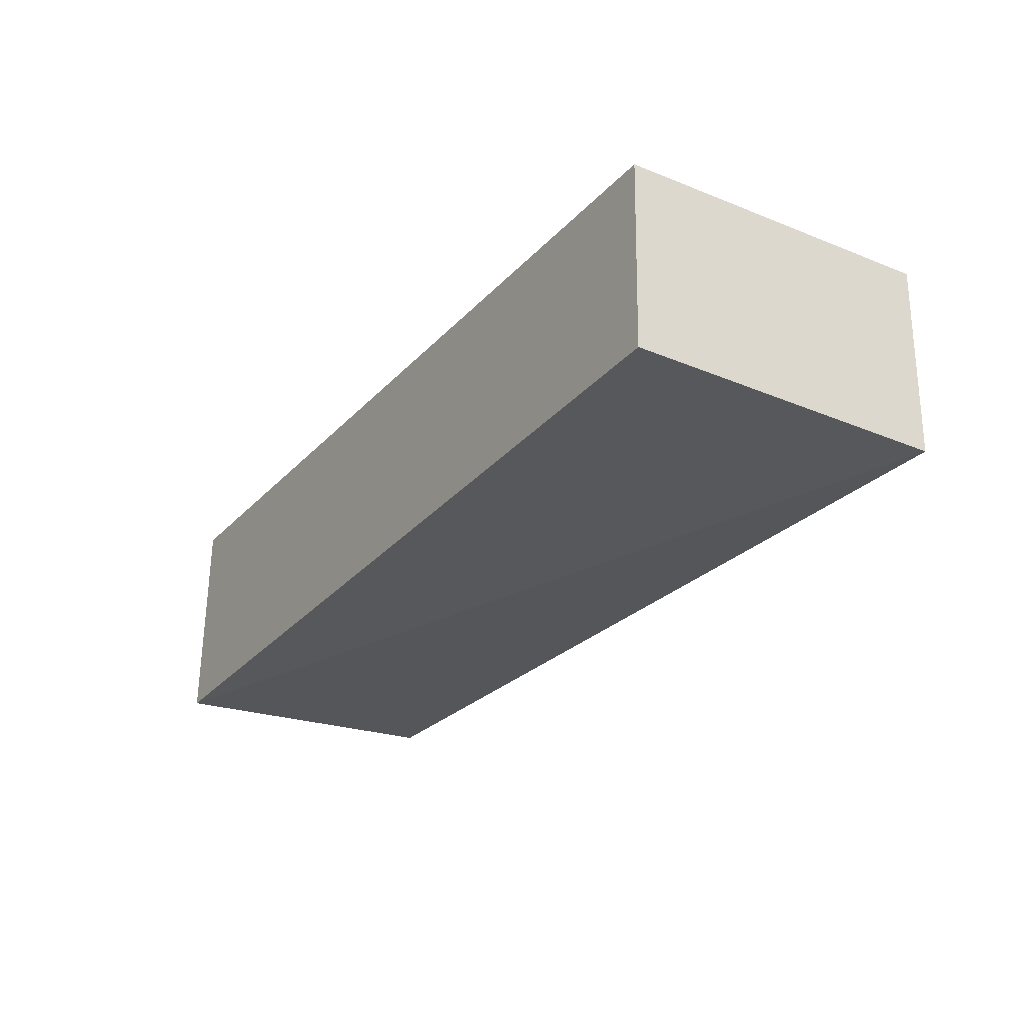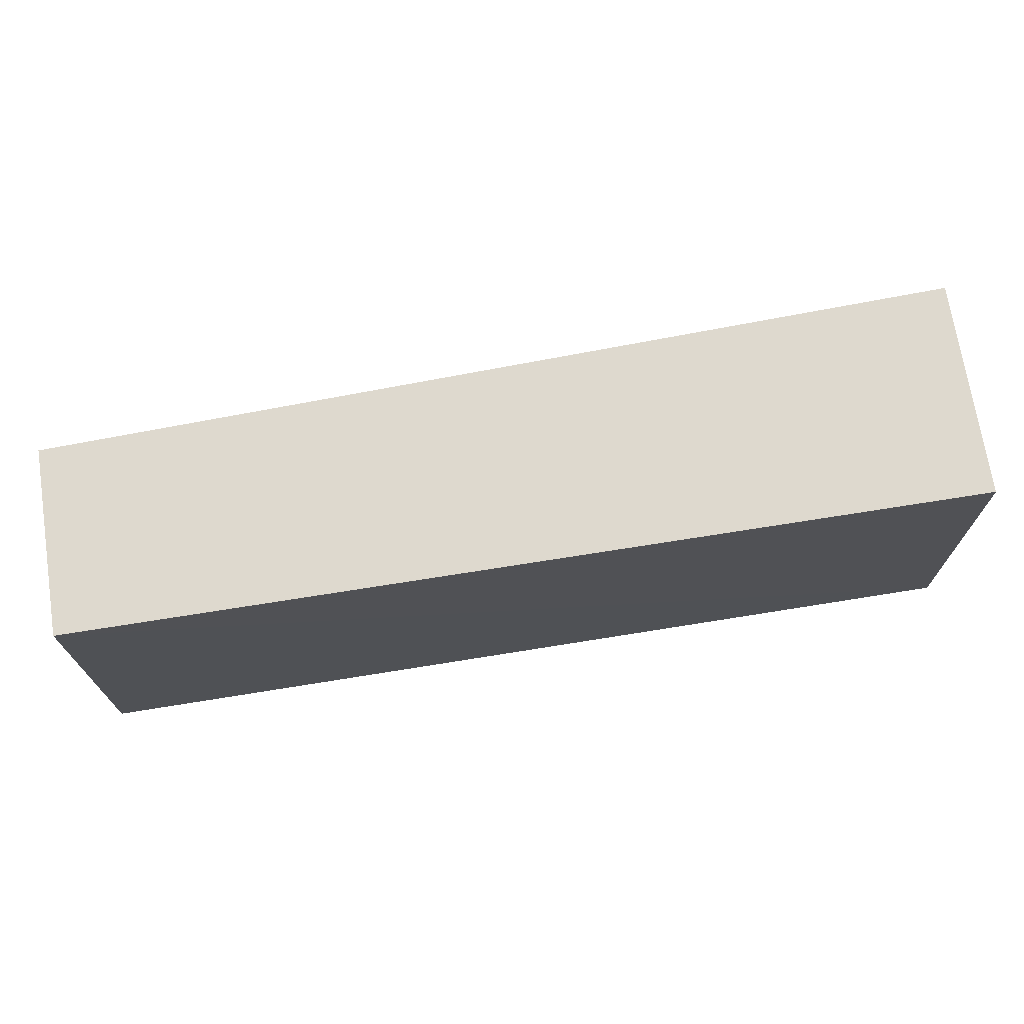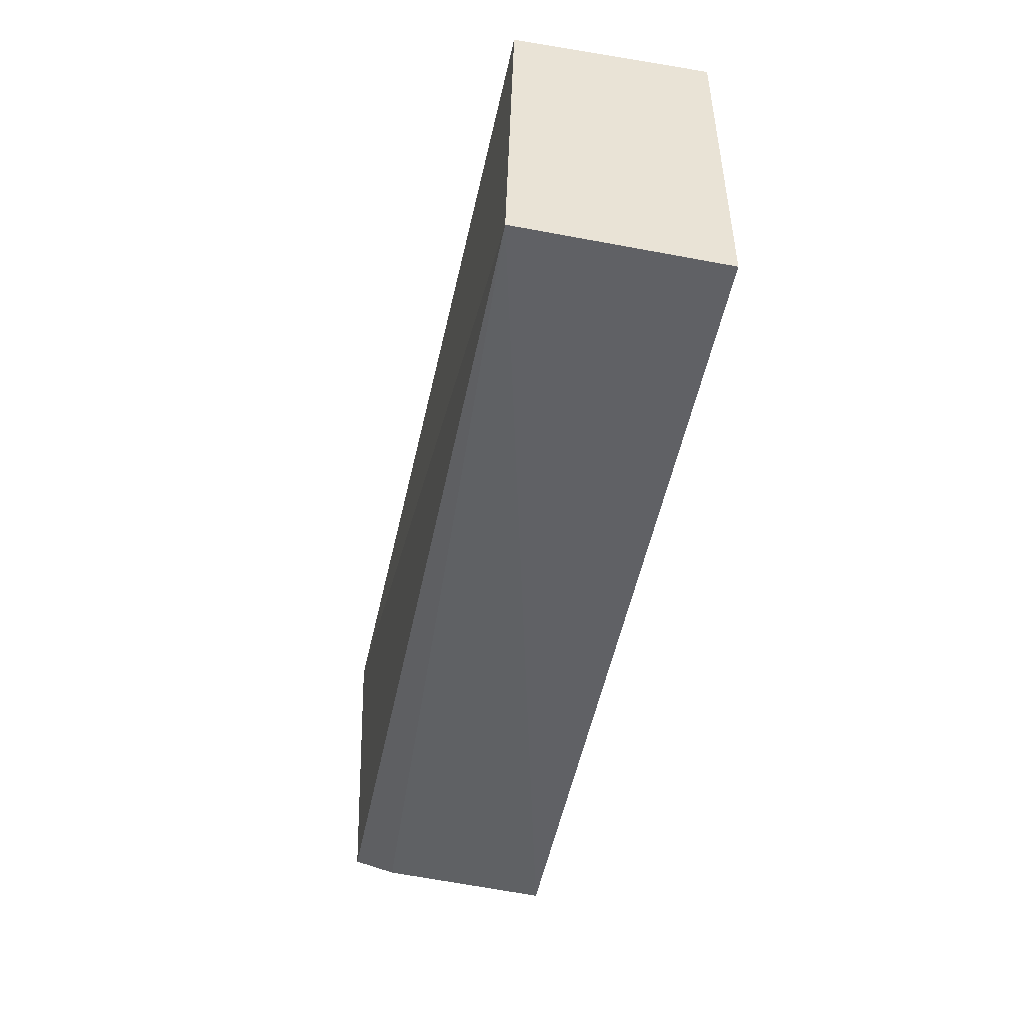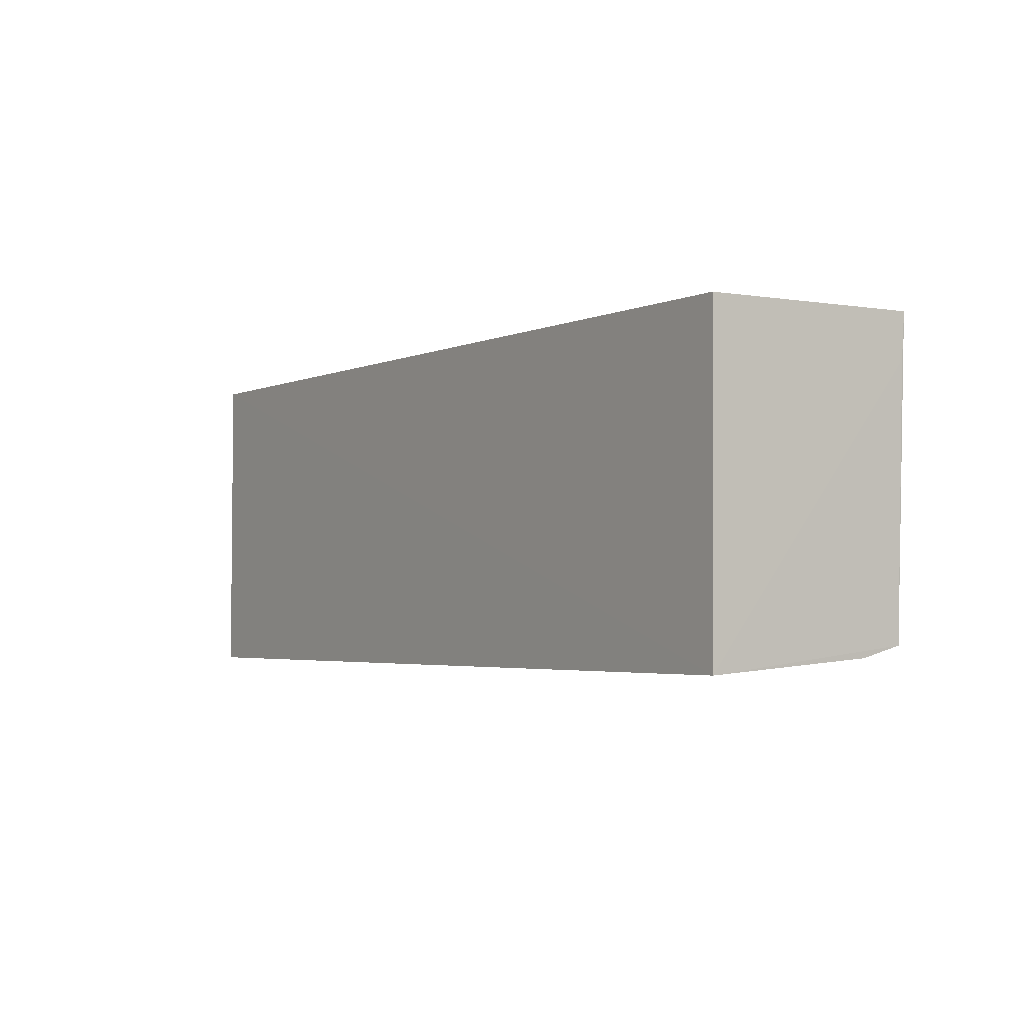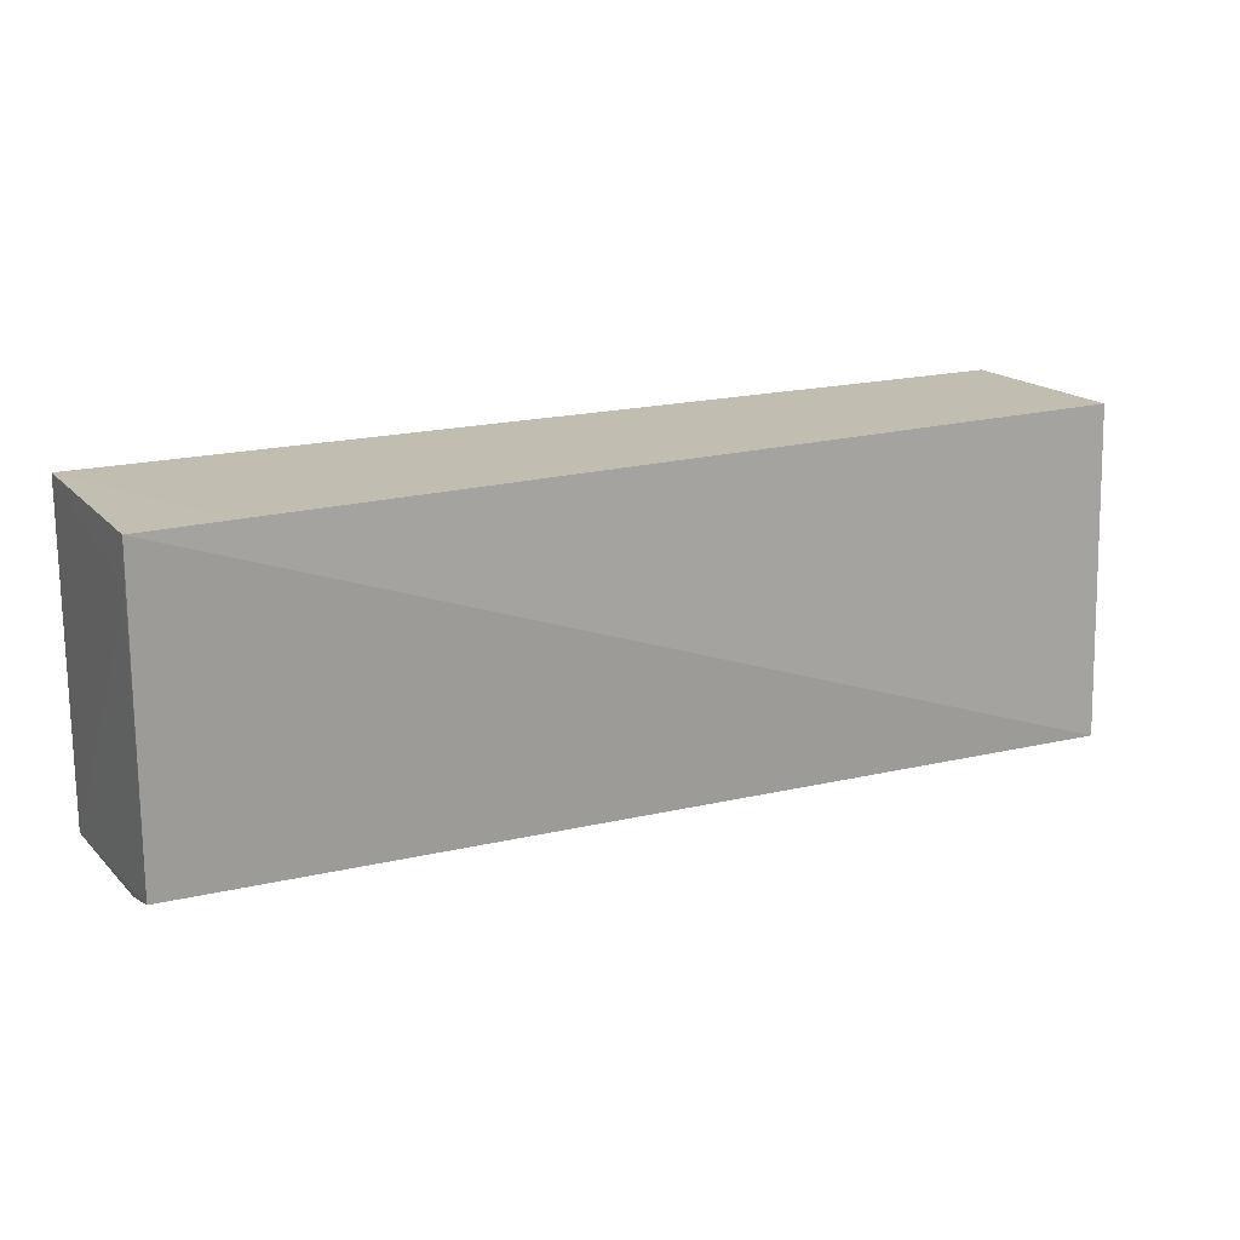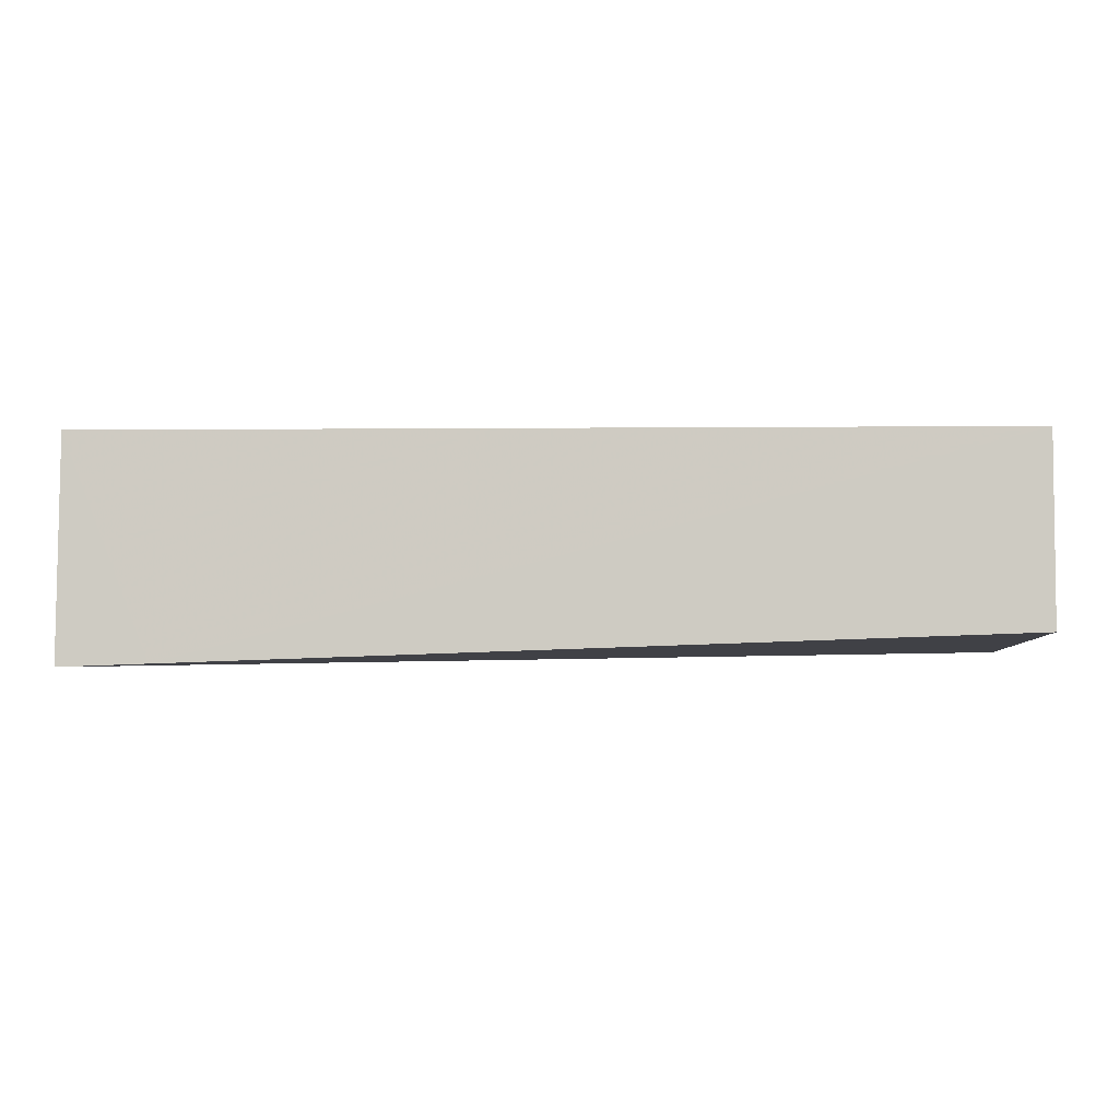
<metadata>
{"format":"obj","ext":"obj","renderer":"f3d","projection":"perspective","resolution":1024,"background":"white","views":[{"elev":-26.3,"azim":-122.3,"up":"+Z"},{"elev":70.8,"azim":-9.1,"up":"+Y"},{"elev":-47.2,"azim":-100.2,"up":"+Y"},{"elev":-2.7,"azim":56.1,"up":"+Y"},{"elev":17.8,"azim":152.8,"up":"+Y"},{"elev":-4.5,"azim":-178.4,"up":"+Z"}]}
</metadata>
<code>
v 0.001063 -0.02101 0.006102
v 0.00107 -0.02903 0.006152
v 0.0011 -0.02093 0.0004915
v -0.02224 -0.02094 0.001285
v -0.02226 -0.02101 0.006102
v -0.02235 -0.02913 0.001067
v -0.001118 -0.02093 0.0005688
v 0.001074 -0.02849 0.0007435
v -0.02228 -0.02928 0.006116
v 0.001103 -0.02204 0.0005695
v 0.001067 -0.02875 0.001798
f 5 2 1
f 6 4 3
f 6 5 4
f 7 1 3
f 7 3 4
f 7 5 1
f 7 4 5
f 8 6 3
f 9 6 2
f 9 2 5
f 9 5 6
f 10 8 3
f 10 2 8
f 10 1 2
f 10 3 1
f 11 8 2
f 11 2 6
f 11 6 8

</code>
